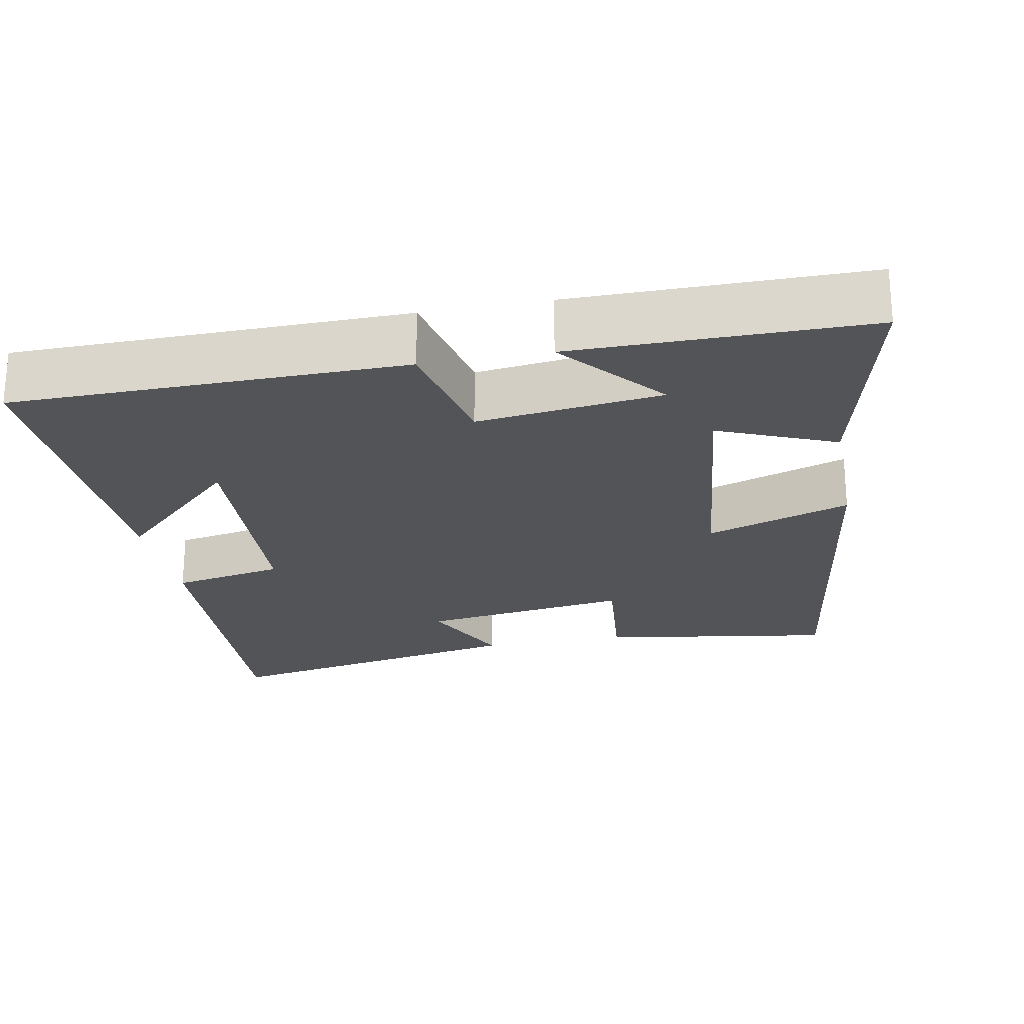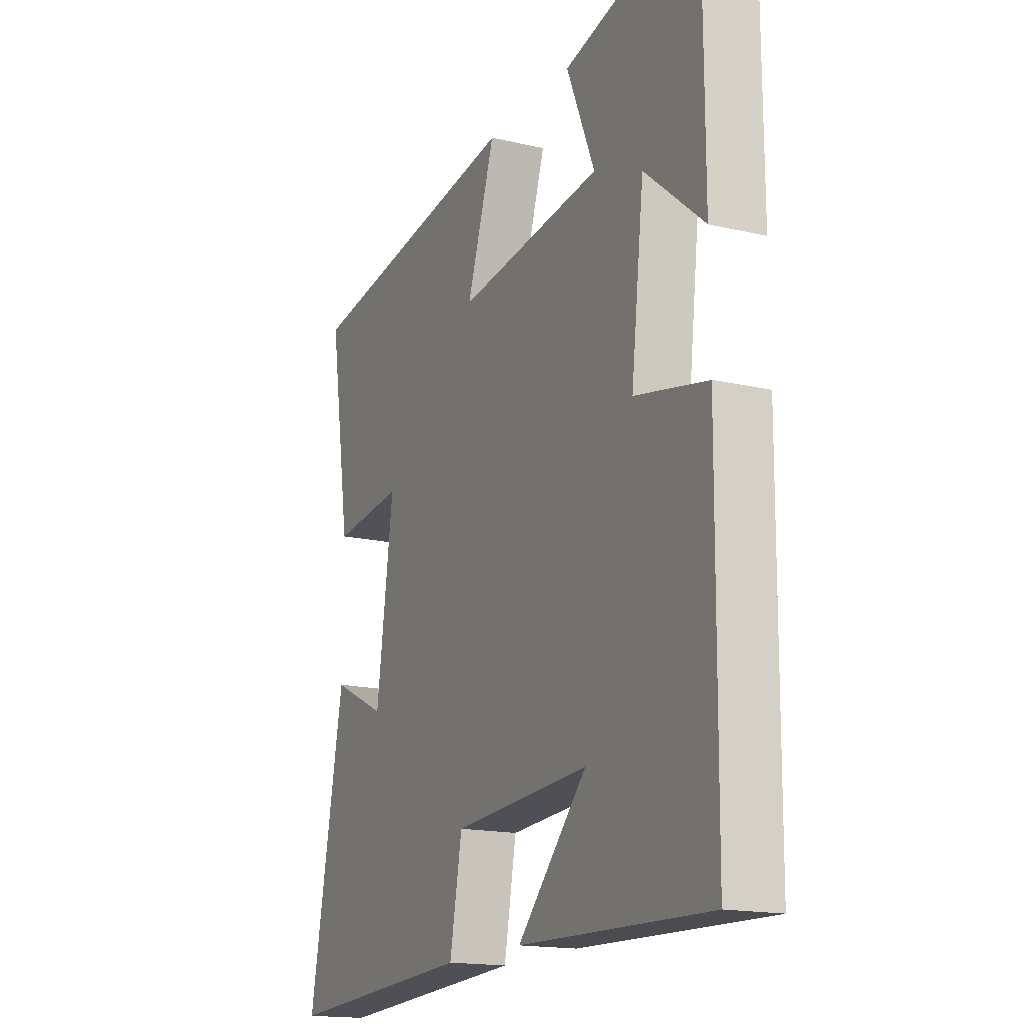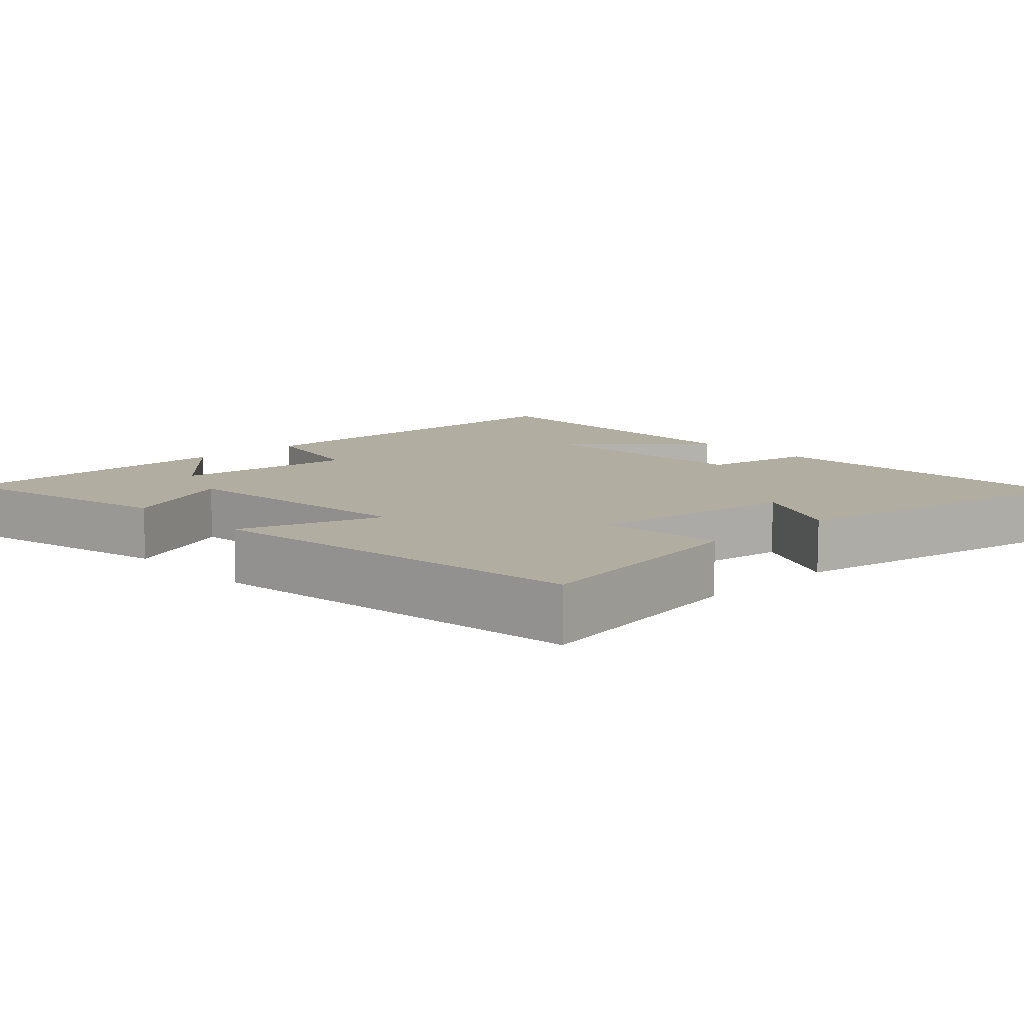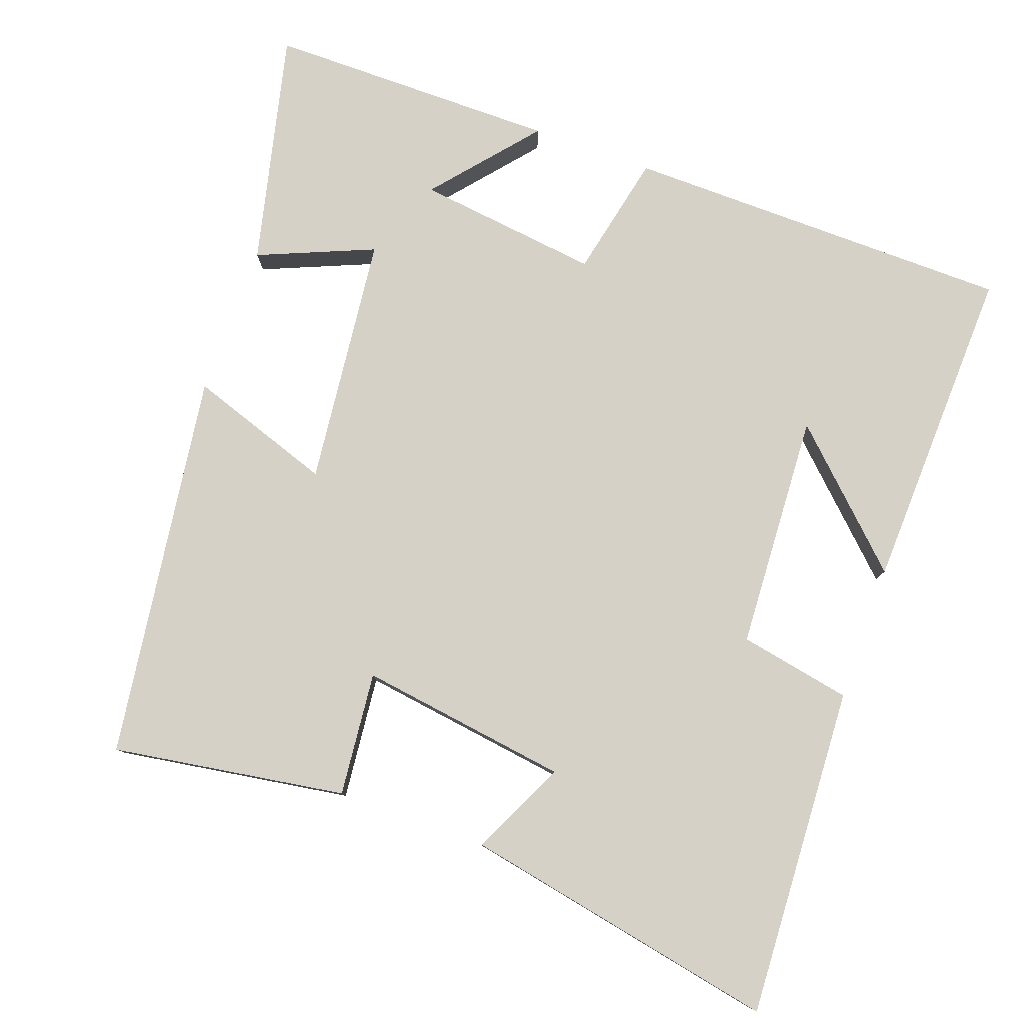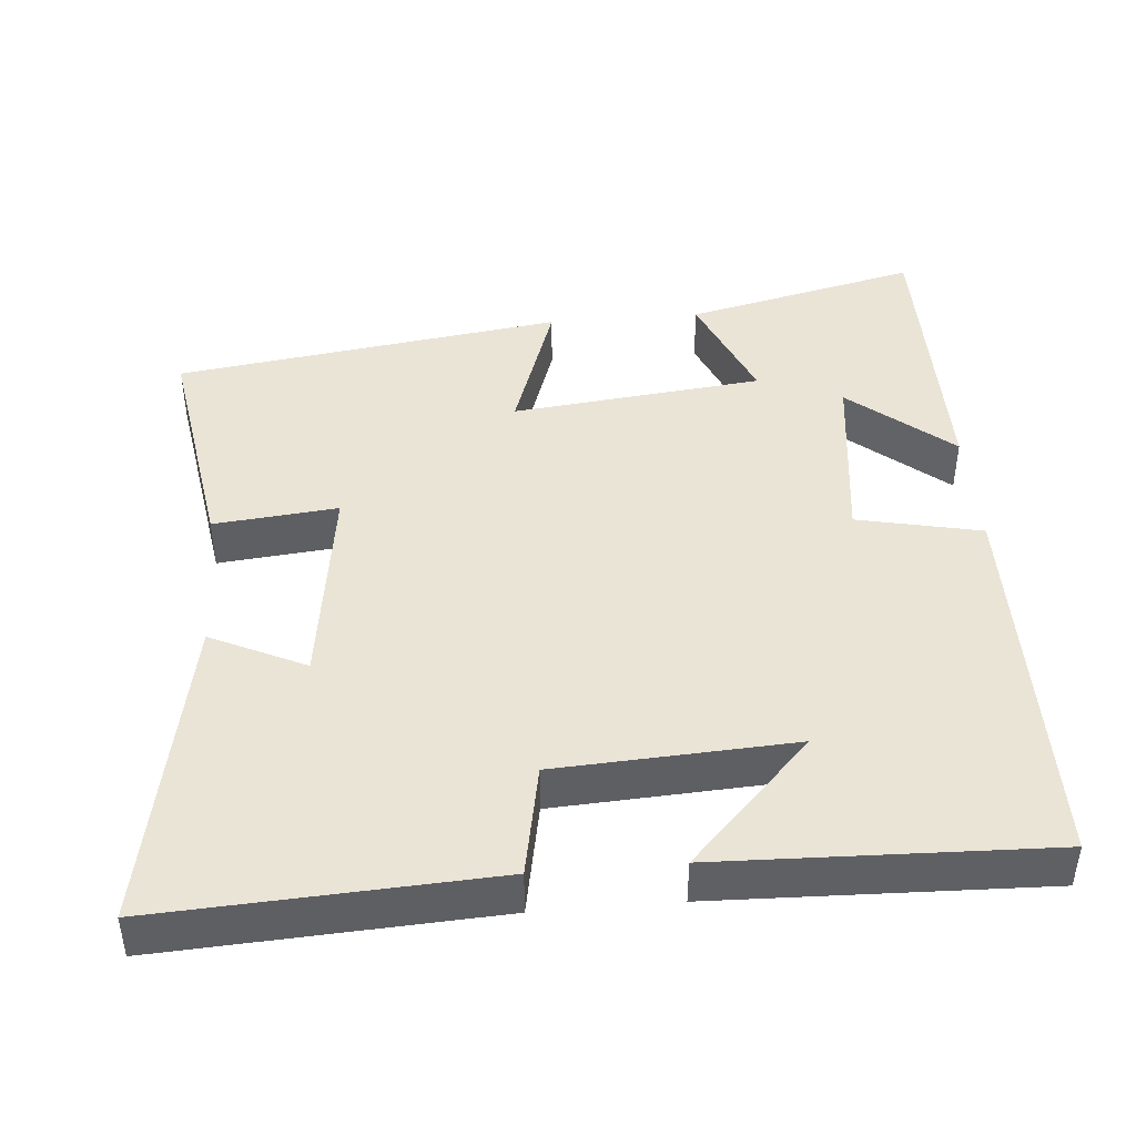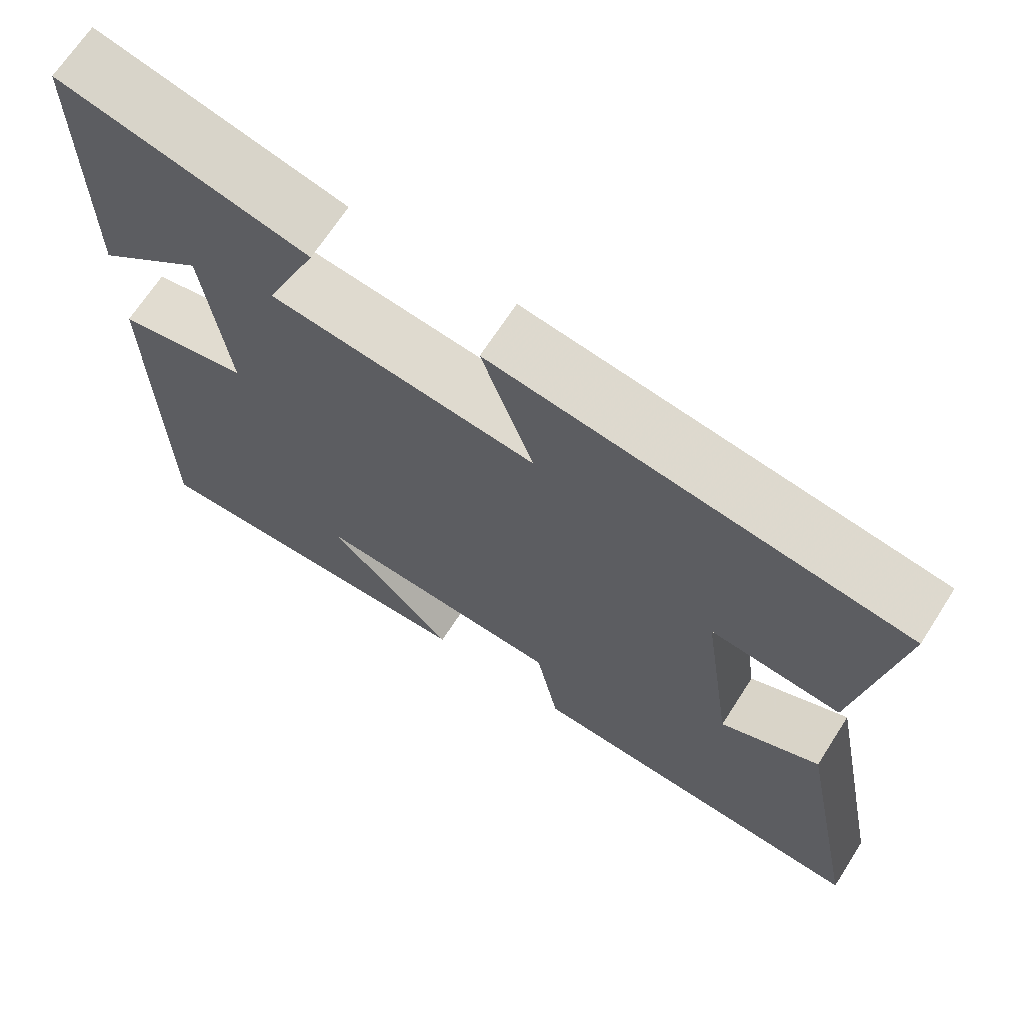
<metadata>
{"format":"obj","ext":"obj","renderer":"f3d","projection":"perspective","resolution":1024,"background":"white","views":[{"elev":-23.2,"azim":-79.1,"up":"+Y"},{"elev":-16.6,"azim":-115.3,"up":"+Z"},{"elev":10.4,"azim":46.7,"up":"+Y"},{"elev":79.6,"azim":109.9,"up":"+Y"},{"elev":43.6,"azim":175.2,"up":"+Y"},{"elev":68.0,"azim":32.7,"up":"+Z"}]}
</metadata>
<code>
v 0.583 0.07 -0.524
v 0.135 0.07 -0.5
v 0.106 0.07 -0.348
v -0.214 0.07 -0.33
v -0.051 0.07 -0.5
v -0.495 0.07 -0.514
v -0.5 0.07 0.013
v -0.332 0.07 0.049
v -0.362 0.07 0.297
v -0.5 0.07 0.181
v -0.499 0.07 0.575
v -0.183 0.07 0.5
v -0.249 0.07 0.343
v 0.091 0.07 0.305
v 0.025 0.07 0.5
v 0.55 0.07 0.426
v 0.5 0.07 0.11
v 0.332 0.07 0.127
v 0.372 0.07 -0.157
v 0.5 0.07 -0.096
v 0.583 0 -0.524
v 0.135 0 -0.5
v 0.106 0 -0.348
v -0.214 0 -0.33
v -0.051 0 -0.5
v -0.495 0 -0.514
v -0.5 0 0.013
v -0.332 0 0.049
v -0.362 0 0.297
v -0.5 0 0.181
v -0.499 0 0.575
v -0.183 0 0.5
v -0.249 0 0.343
v 0.091 0 0.305
v 0.025 0 0.5
v 0.55 0 0.426
v 0.5 0 0.11
v 0.332 0 0.127
v 0.372 0 -0.157
v 0.5 0 -0.096
f 19 20 1 2
f 18 19 2 3
f 15 16 17 18
f 14 15 18
f 13 14 18 3
f 11 12 13
f 9 10 11
f 9 11 13 3
f 6 7 8
f 4 5 6
f 4 6 8
f 3 4 8 9
f 22 21 40 39
f 23 22 39 38
f 38 37 36 35
f 38 35 34
f 23 38 34 33
f 33 32 31
f 31 30 29
f 23 33 31 29
f 28 27 26
f 26 25 24
f 28 26 24
f 29 28 24 23
f 1 21 22 2
f 2 22 23 3
f 3 23 24 4
f 4 24 25 5
f 5 25 26 6
f 6 26 27 7
f 7 27 28 8
f 8 28 29 9
f 9 29 30 10
f 10 30 31 11
f 11 31 32 12
f 12 32 33 13
f 13 33 34 14
f 14 34 35 15
f 15 35 36 16
f 16 36 37 17
f 17 37 38 18
f 18 38 39 19
f 19 39 40 20
f 20 40 21 1

</code>
